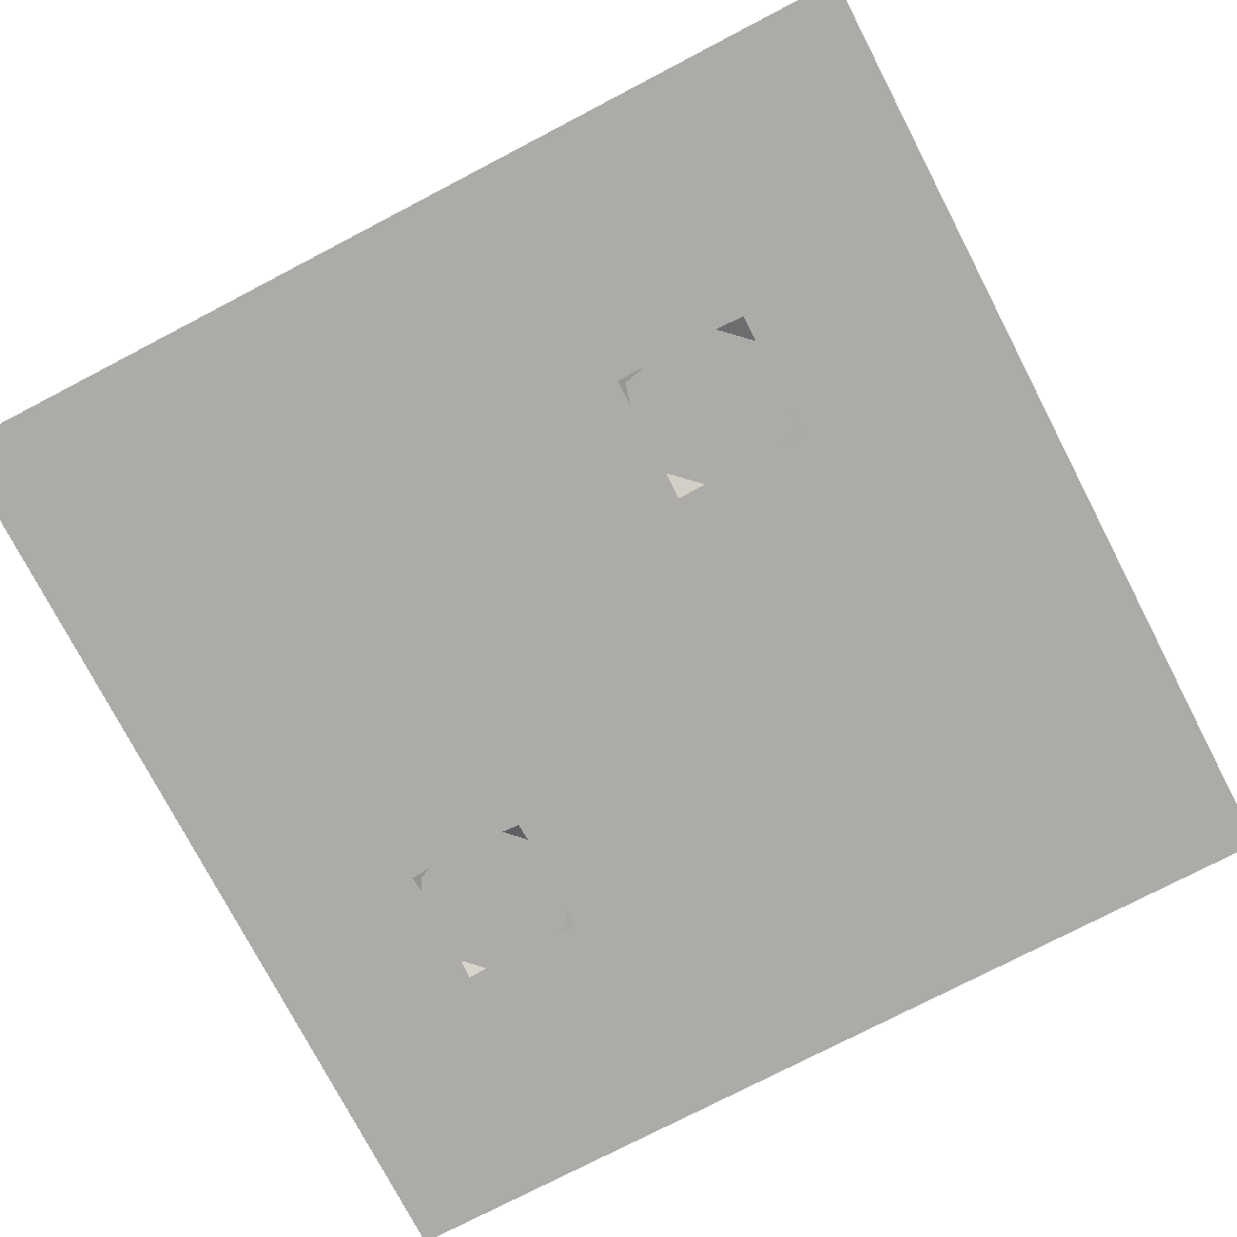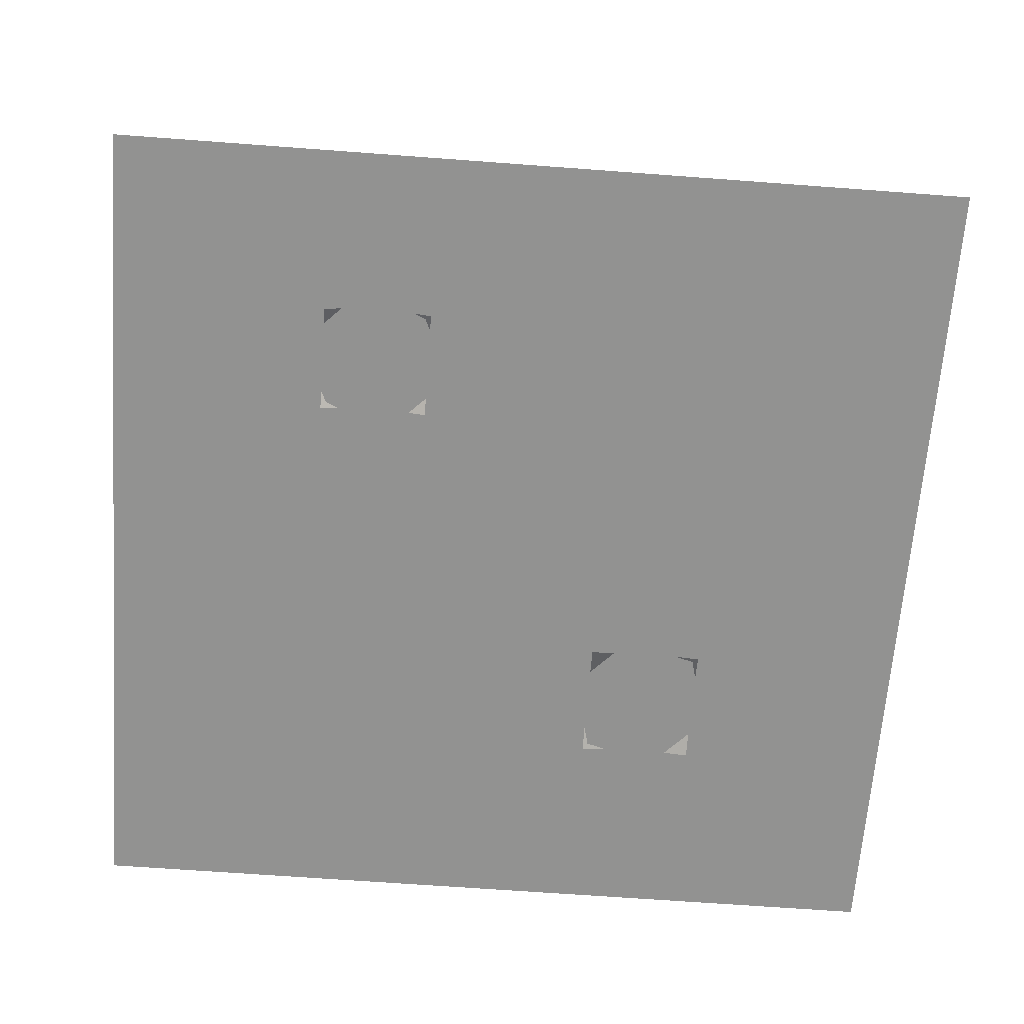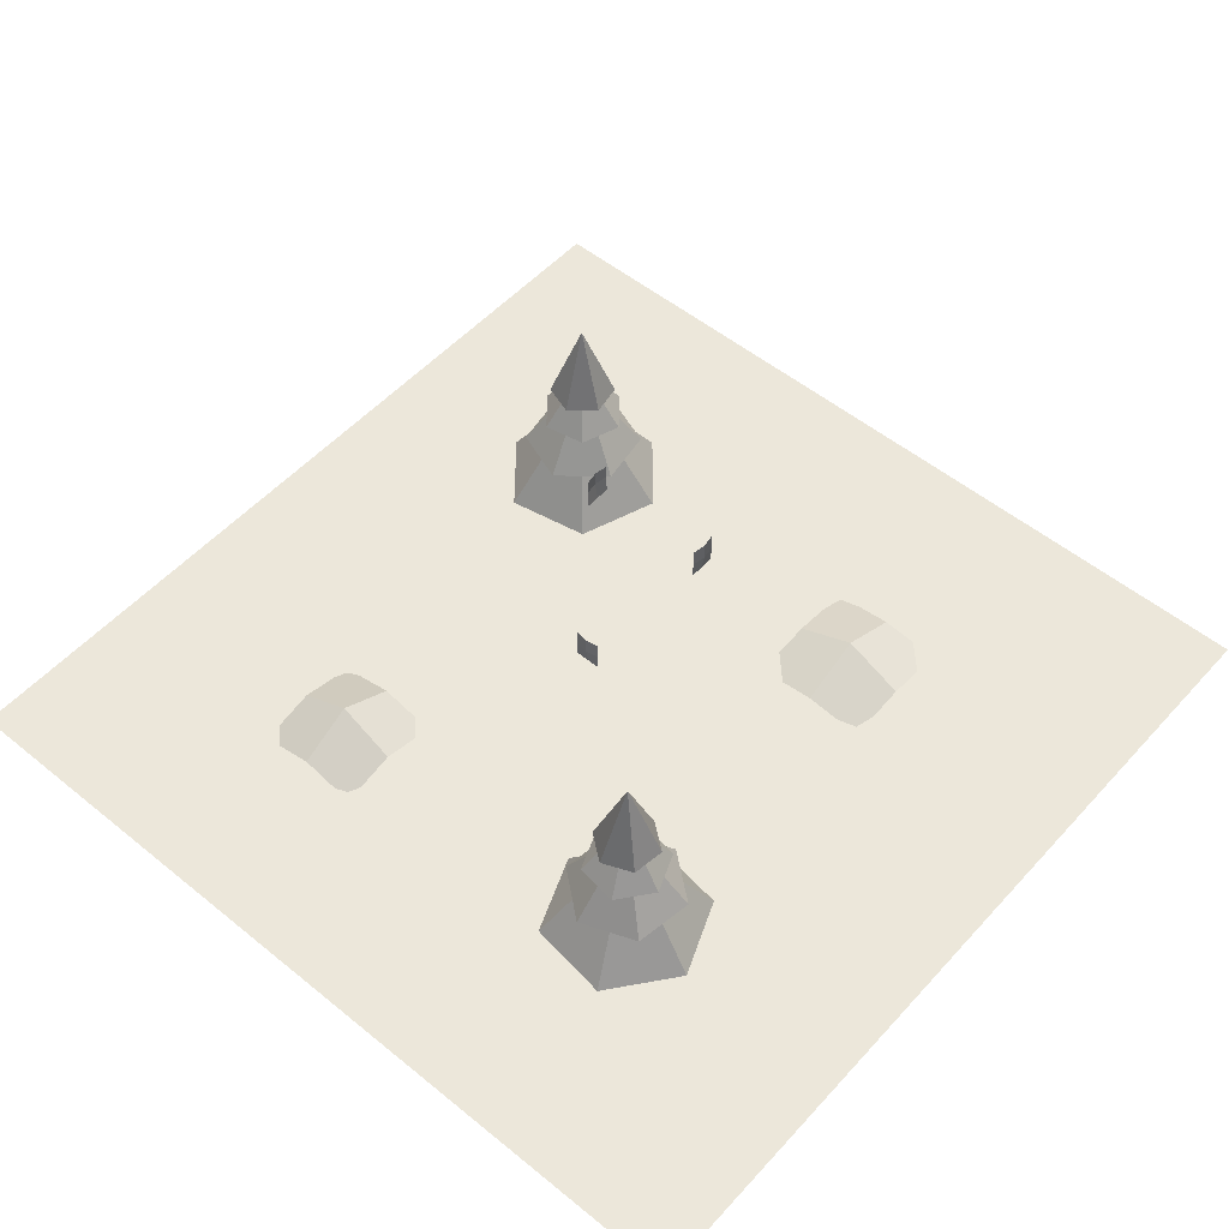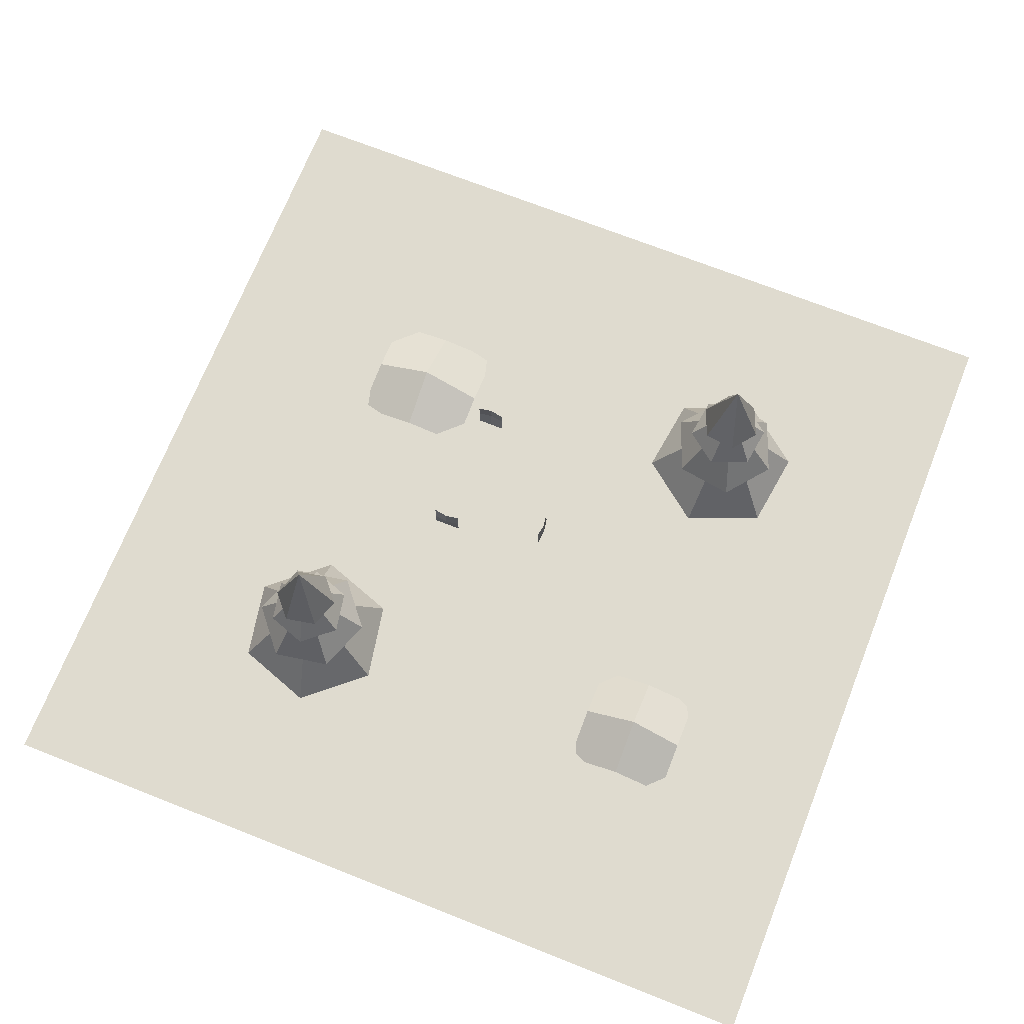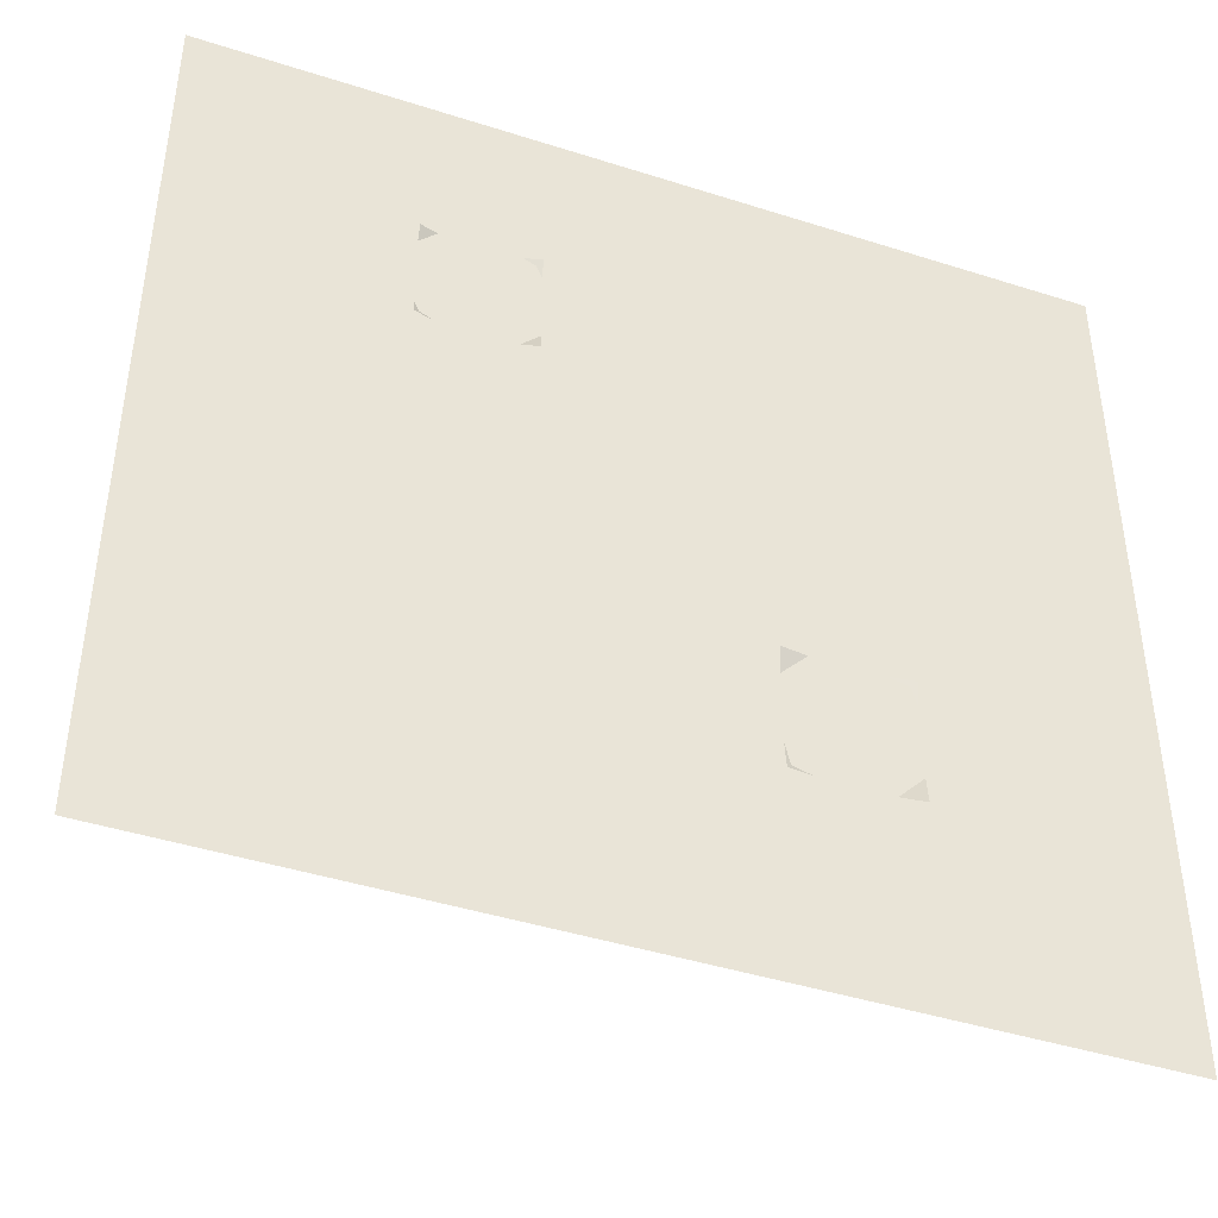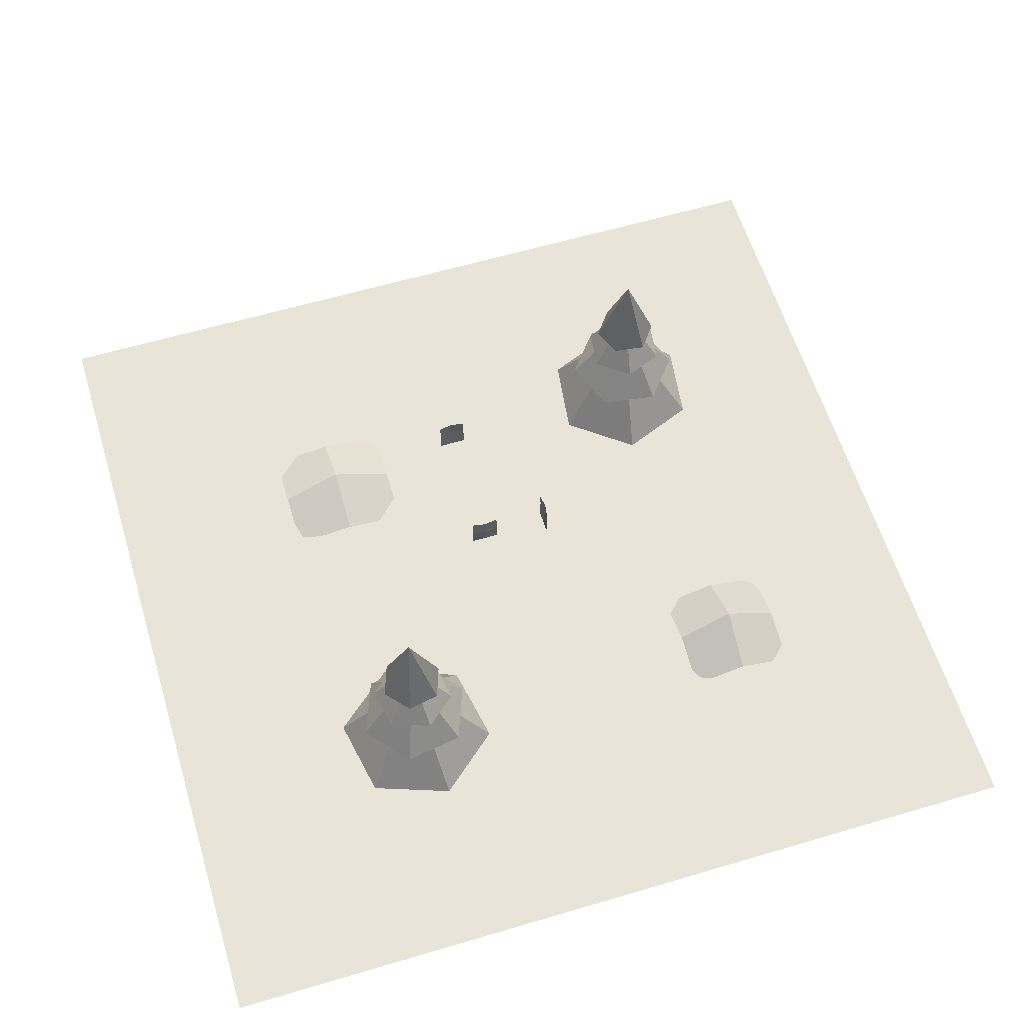
<metadata>
{"format":"obj","ext":"obj","renderer":"f3d","projection":"perspective","resolution":1024,"background":"white","views":[{"elev":-76.3,"azim":117.5,"up":"+Y"},{"elev":-66.2,"azim":-4.3,"up":"+Y"},{"elev":53.1,"azim":41.0,"up":"+Y"},{"elev":70.3,"azim":-68.4,"up":"+Y"},{"elev":-43.4,"azim":-20.7,"up":"+Z"},{"elev":60.0,"azim":-106.9,"up":"+Y"}]}
</metadata>
<code>
o Plane.1339_Plane.1704
v 0.3156 0.9677 -0.1878
v 0.3156 0.9677 -0.3209
v 0.316 1.139 -0.1878
v 0.316 1.139 -0.3209
v 0.3206 1.058 -0.1878
v 0.3206 1.058 -0.3209
v 0.3156 0.9677 -0.2543
v 0.3274 1.139 -0.2543
v 0.331 1.058 -0.2543
f 9 6 4 8
f 7 2 6 9
f 1 7 9 5
f 5 9 8 3
o Plane.1340_Plane.1705
v -0.327 0.9677 -0.3209
v -0.327 0.9677 -0.1878
v -0.3274 1.139 -0.3209
v -0.3274 1.139 -0.1878
v -0.332 1.058 -0.3209
v -0.332 1.058 -0.1878
v -0.327 0.9677 -0.2543
v -0.3388 1.139 -0.2543
v -0.3424 1.058 -0.2543
f 18 15 13 17
f 16 11 15 18
f 10 16 18 14
f 14 18 17 12
o Plane.1341_Plane.1706
v -0.07357 0.3993 0.1868
v 0.05949 0.3993 0.1868
v -0.07357 0.5707 0.1872
v 0.05949 0.5707 0.1872
v -0.07357 0.4894 0.1918
v 0.05949 0.4894 0.1918
v -0.007039 0.3993 0.1868
v -0.007039 0.5707 0.1986
v -0.007039 0.4894 0.2021
f 27 24 22 26
f 25 20 24 27
f 19 25 27 23
f 23 27 26 21
o Cone.007_Cone.049
v -1.111 0.7722 -0.9091
v -0.9883 0.7722 -1.016
v -0.8345 0.7722 -0.9631
v -0.8033 0.7722 -0.8035
v -0.9571 1.186 -0.8563
v -0.9259 0.7722 -0.6968
v -1.08 0.7722 -0.7495
v -0.7493 0.606 -0.8951
v -0.8196 0.606 -0.6958
v -1.027 0.606 -0.657
v -1.165 0.606 -0.8175
v -0.9571 0.9107 -0.8563
v -1.095 0.606 -1.017
v -0.8868 0.606 -1.056
v -1.185 0.3993 -0.6673
v -1.235 0.3993 -0.9589
v -1.007 0.3993 -1.148
v -0.7294 0.3993 -1.045
v -0.9571 0.8258 -0.8563
v -0.6796 0.3993 -0.7537
v -0.9072 0.3993 -0.5647
v -0.5499 0.1244 -0.9324
v -0.6876 0.1244 -0.5417
v -1.095 0.1244 -0.4656
v -1.364 0.1244 -0.7802
v -0.9571 0.7215 -0.8563
v -1.227 0.1244 -1.171
v -0.8194 0.1244 -1.247
f 33 32 34
f 28 32 29
f 31 32 33
f 30 32 31
f 34 32 28
f 29 32 30
f 40 39 41
f 35 39 36
f 38 39 40
f 37 39 38
f 41 39 35
f 36 39 37
f 47 46 48
f 42 46 43
f 45 46 47
f 44 46 45
f 48 46 42
f 43 46 44
f 54 53 55
f 49 53 50
f 52 53 54
f 51 53 52
f 55 53 49
f 50 53 51
o Cone.024_Cone.065
v 0.9127 0.7146 1.149
v 0.7835 0.7146 1.051
v 0.8044 0.7146 0.8894
v 0.9545 0.7146 0.8269
v 0.9336 1.129 0.9881
v 1.084 0.7146 0.9257
v 1.063 0.7146 1.087
v 0.854 0.5485 0.7924
v 1.063 0.5485 0.8213
v 1.143 0.5485 1.017
v 1.013 0.5485 1.184
v 0.9336 0.8531 0.9881
v 0.8038 0.5485 1.155
v 0.7242 0.5485 0.9592
v 1.164 0.3418 1.173
v 0.8886 0.3418 1.281
v 0.6578 0.3418 1.095
v 0.7029 0.3418 0.8029
v 0.9336 0.7683 0.9881
v 0.9786 0.3418 0.6957
v 1.209 0.3418 0.8809
v 0.7776 0.06685 0.6044
v 1.188 0.06685 0.6612
v 1.344 0.06685 1.045
v 1.09 0.06685 1.372
v 0.9336 0.6639 0.9881
v 0.6793 0.06685 1.315
v 0.5233 0.06685 0.9314
f 61 60 62
f 56 60 57
f 59 60 61
f 58 60 59
f 62 60 56
f 57 60 58
f 68 67 69
f 63 67 64
f 66 67 68
f 65 67 66
f 69 67 63
f 64 67 65
f 75 74 76
f 70 74 71
f 73 74 75
f 72 74 73
f 76 74 70
f 71 74 72
f 82 81 83
f 77 81 78
f 80 81 82
f 79 81 80
f 83 81 77
f 78 81 79
o Plane.1569_Plane.2310
v 1.089 -0.01419 -0.5614
v 1.089 -0.01419 -1.184
v 0.4944 -0.01419 -0.5614
v 0.4944 -0.01419 -1.184
v 0.7916 0.02167 -0.5614
v 0.7916 0.02167 -1.184
v 1.089 0.02167 -0.8725
v 0.4944 0.02167 -0.8725
v 0.7916 0.1629 -0.8725
f 92 89 87 91
f 90 85 89 92
f 84 90 92 88
f 88 92 91 86
o Plane.1570_Plane.2311
v -0.5261 -0.02061 1.348
v -0.5261 -0.02061 0.792
v -1.082 -0.02061 1.348
v -1.082 -0.02061 0.792
v -0.8043 0.04832 1.348
v -0.8043 0.04832 0.792
v -0.5261 0.04832 1.07
v -1.082 0.04832 1.07
v -0.8043 0.1989 1.07
f 101 98 96 100
f 99 94 98 101
f 93 99 101 97
f 97 101 100 95
o Plane.000
v -2.184 0.001 2.184
v 2.184 0.001 2.184
v -2.184 0.001 -2.184
v 2.184 0.001 -2.184
f 102 103 105 104

</code>
